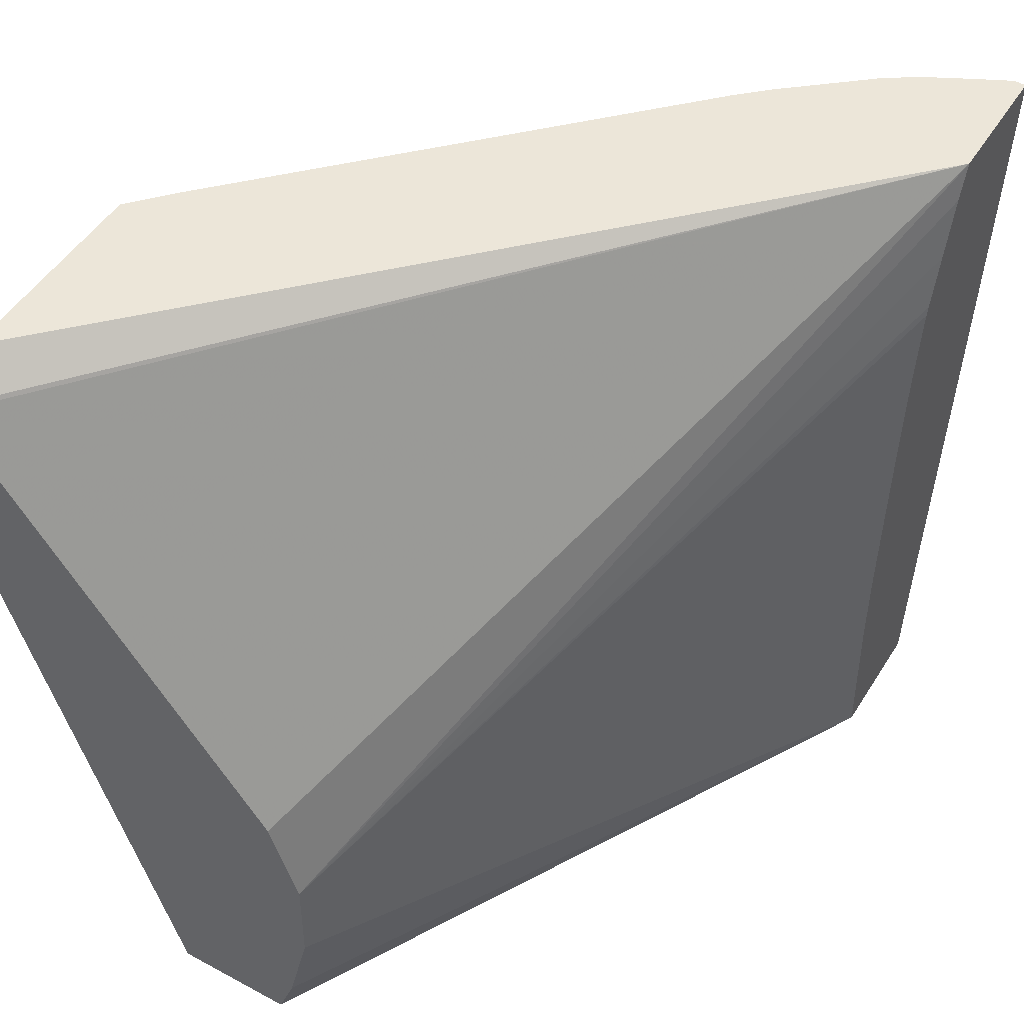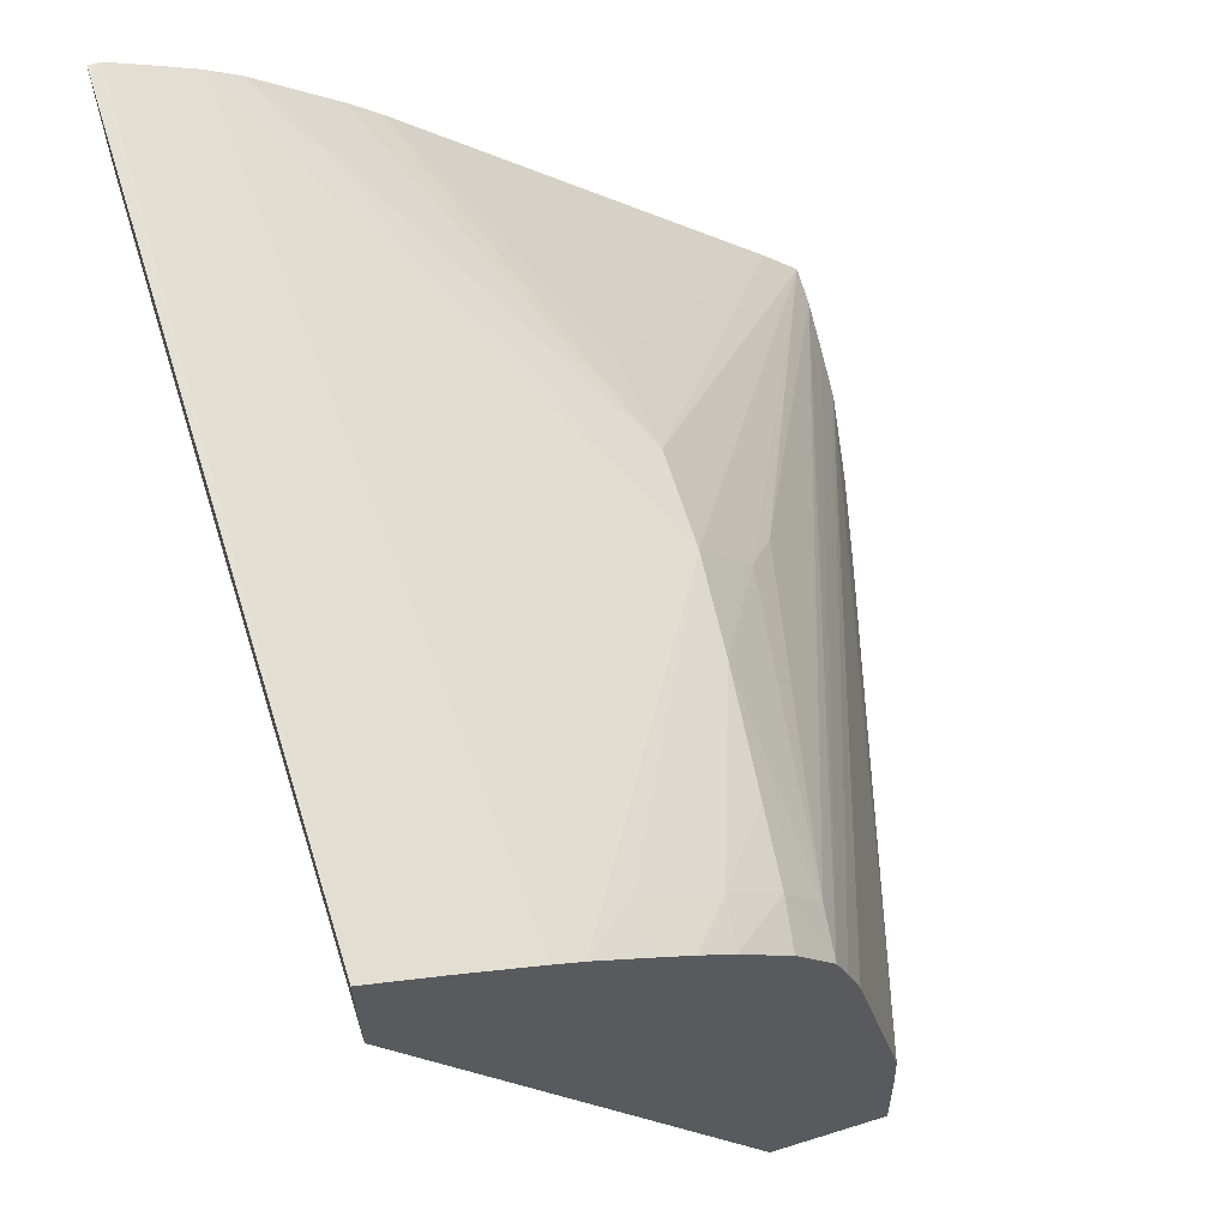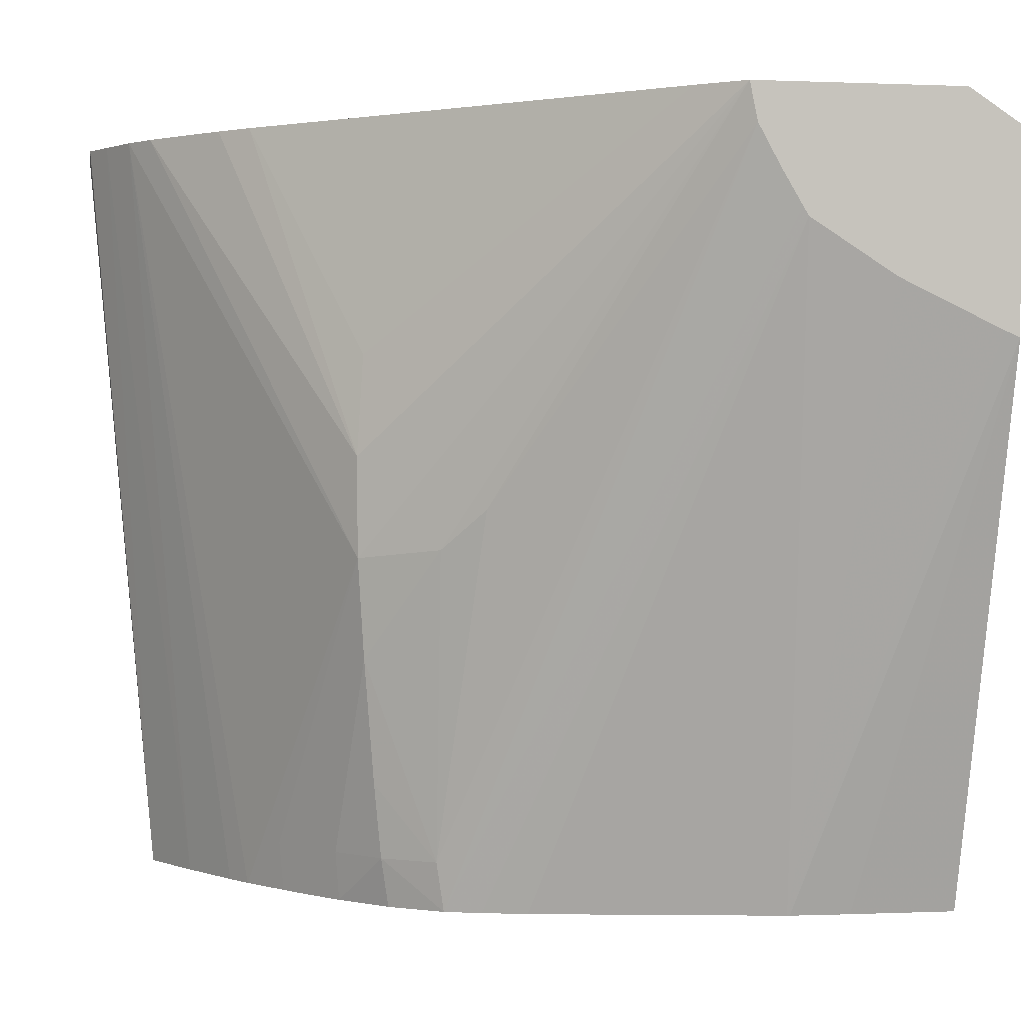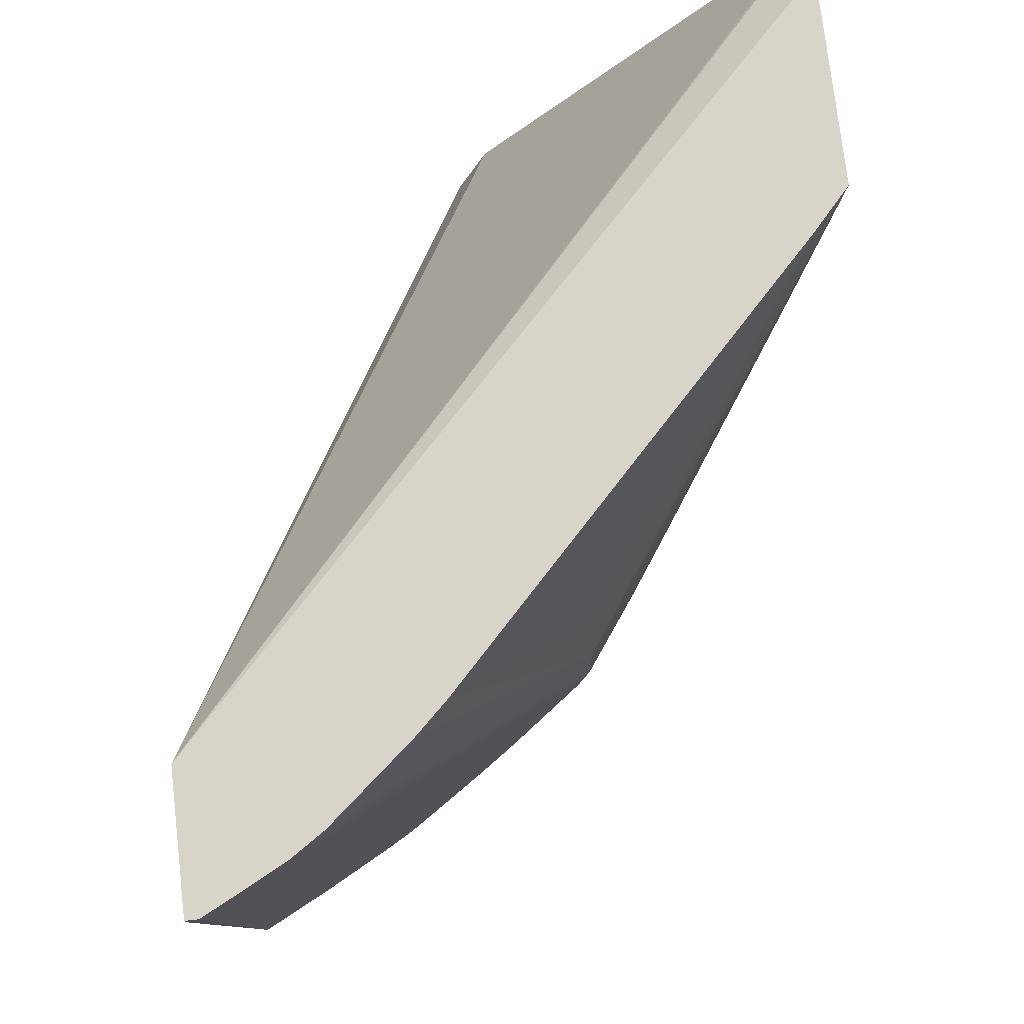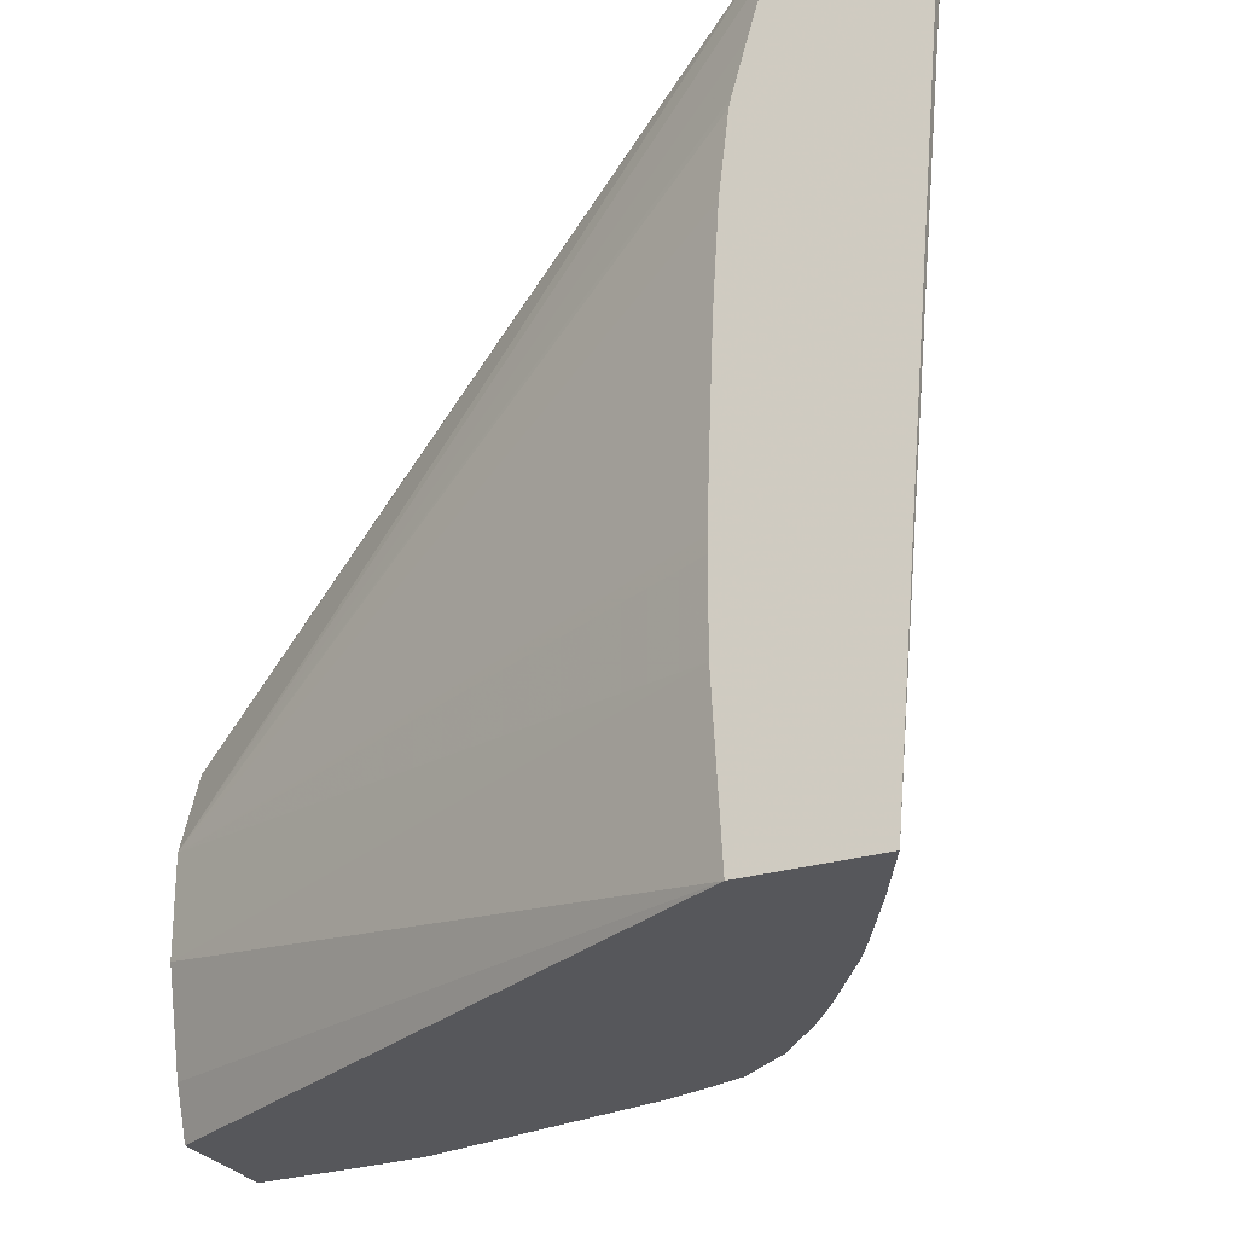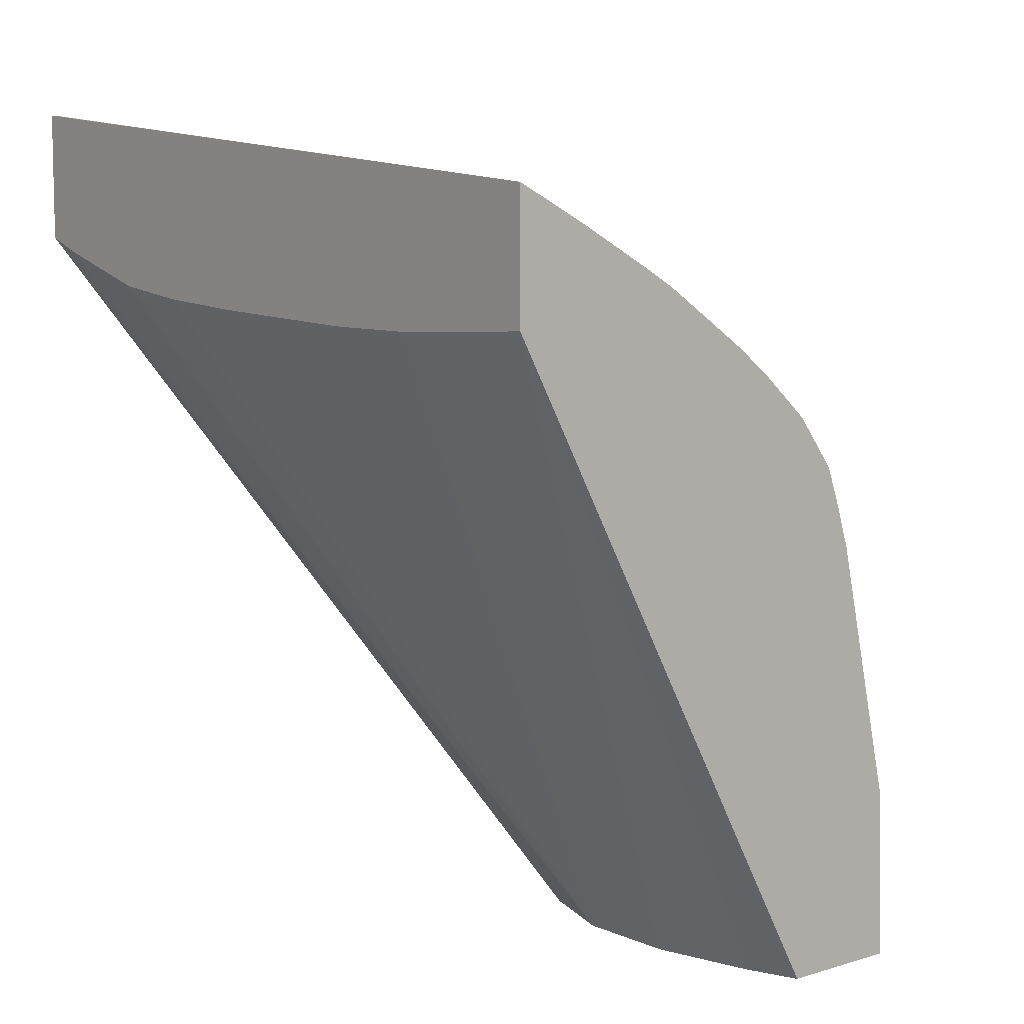
<metadata>
{"format":"obj","ext":"obj","renderer":"f3d","projection":"perspective","resolution":1024,"background":"white","views":[{"elev":49.2,"azim":30.9,"up":"+Z"},{"elev":63.0,"azim":162.5,"up":"+Y"},{"elev":1.0,"azim":-100.5,"up":"+Z"},{"elev":75.1,"azim":173.4,"up":"+Z"},{"elev":-27.2,"azim":114.8,"up":"+Z"},{"elev":8.1,"azim":140.3,"up":"+Y"}]}
</metadata>
<code>
v 0.02203 0.005153 0.01251
v 0.02203 0.005153 0.01237
v 0.02186 0.005153 0.01251
v 0.02203 0.003319 0.01251
v 0.02196 0.005153 0.01243
v 0.02203 0.004201 0.001411
v 0.02185 0.005151 0.01251
v 0.02203 0.003138 0.01201
v 0.01307 -0.005878 0.01251
v 0.01307 -0.00659 0.01205
v 0.01312 -0.00659 0.01199
v 0.01728 -0.00659 0.006153
v 0.01769 -0.00659 0.004935
v 0.021 0.003682 0.001411
v 0.02137 0.00491 0.01251
v 0.02203 0.00245 0.001411
v 0.02203 0.002897 0.01119
v 0.01307 -0.002954 0.01251
v 0.01307 -0.00659 0.009283
v 0.01768 -0.00659 0.003525
v 0.02203 0.002328 0.00374
v 0.02203 0.002326 0.004935
v 0.02203 0.002329 0.005154
v 0.02203 0.002373 0.006345
v 0.02203 0.002382 0.006584
v 0.02203 0.00243 0.007754
v 0.02203 0.002518 0.009163
v 0.02203 0.002655 0.01031
v 0.02203 0.002687 0.01045
v 0.02076 0.004592 0.01251
v 0.01999 0.003138 0.001411
v 0.02203 0.002339 0.003525
v 0.01735 -0.00659 0.002115
v 0.01709 -0.00659 0.001411
v 0.01307 -0.003062 0.01198
v 0.0136 -0.002367 0.01251
v 0.01669 0.001615 0.007754
v 0.0167 0.001606 0.006345
v 0.01594 0.0005657 0.006473
v 0.01551 2.34e-06 0.007027
v 0.01545 -0.00509 0.001411
v 0.01541 -0.00659 0.001411
v 0.01307 -0.006377 0.009372
v 0.0155 -0.004236 0.001411
v 0.02031 0.004291 0.01251
v 0.01959 0.002908 0.001411
v 0.01307 -0.003368 0.01142
v 0.01658 0.0005278 0.002115
v 0.01666 0.0004117 0.001411
v 0.01874 0.00293 0.01251
v 0.01681 0.001514 0.009163
v 0.01918 0.003345 0.01251
v 0.01884 0.002502 0.002115
v 0.01681 0.001505 0.004935
v 0.01307 -0.004935 0.01005
v 0.0155 -0.004201 0.001411
v 0.01888 0.002439 0.001411
v 0.01307 -0.003661 0.01093
v 0.01699 0.001346 0.003177
v 0.01709 0.001234 0.002115
v 0.01719 0.001118 0.001411
v 0.01647 -8.849e-05 0.001411
v 0.01307 -0.003739 0.0108
v 0.01779 0.001797 0.002115
v 0.01628 -0.0007059 0.001411
v 0.01836 0.002086 0.001411
v 0.0179 0.001734 0.001411
f 1 36 18
f 1 50 36
f 1 21 32
f 1 22 21
f 8 13 17
f 9 18 35
f 1 2 5
f 1 5 3
f 1 15 30
f 1 30 45
f 1 6 2
f 2 6 5
f 9 58 63
f 9 63 55
f 59 64 60
f 57 66 64
f 6 31 14
f 6 46 31
f 6 66 57
f 6 57 46
f 14 30 15
f 14 31 30
f 1 3 7
f 1 7 15
f 1 45 52
f 1 52 50
f 6 56 65
f 6 65 62
f 13 26 27
f 13 27 28
f 13 20 21
f 13 21 22
f 1 28 27
f 1 27 26
f 6 34 42
f 6 42 41
f 19 41 42
f 19 43 44
f 6 49 61
f 6 62 49
f 60 64 67
f 60 67 61
f 49 60 61
f 49 62 63
f 6 15 7
f 6 16 34
f 9 35 47
f 9 47 58
f 13 28 29
f 13 29 17
f 44 55 56
f 46 57 53
f 4 11 12
f 4 12 13
f 6 67 66
f 6 61 67
f 39 54 48
f 43 55 44
f 9 19 10
f 10 19 42
f 1 9 4
f 1 18 9
f 4 13 8
f 6 14 15
f 18 36 37
f 16 33 34
f 38 53 54
f 38 46 53
f 10 12 11
f 10 13 12
f 35 40 48
f 30 38 45
f 9 43 19
f 9 55 43
f 1 25 24
f 1 26 25
f 13 24 25
f 13 25 26
f 4 9 10
f 4 10 11
f 10 34 33
f 10 42 34
f 37 45 38
f 37 52 45
f 13 23 24
f 13 22 23
f 18 39 40
f 18 40 35
f 1 4 8
f 1 8 17
f 54 64 59
f 53 64 54
f 20 32 21
f 19 44 41
f 36 51 37
f 36 50 51
f 1 16 6
f 1 32 16
f 10 20 13
f 10 33 20
f 47 49 58
f 48 54 59
f 1 24 23
f 1 23 22
f 62 65 63
f 64 66 67
f 56 63 65
f 55 63 56
f 1 29 28
f 1 17 29
f 16 20 33
f 16 32 20
f 30 31 46
f 30 46 38
f 3 5 6
f 3 6 7
f 48 60 49
f 48 59 60
f 49 63 58
f 53 57 64
f 6 41 44
f 6 44 56
f 18 38 39
f 18 37 38
f 35 48 49
f 35 49 47
f 38 54 39
f 39 48 40
f 37 51 50
f 37 50 52

</code>
